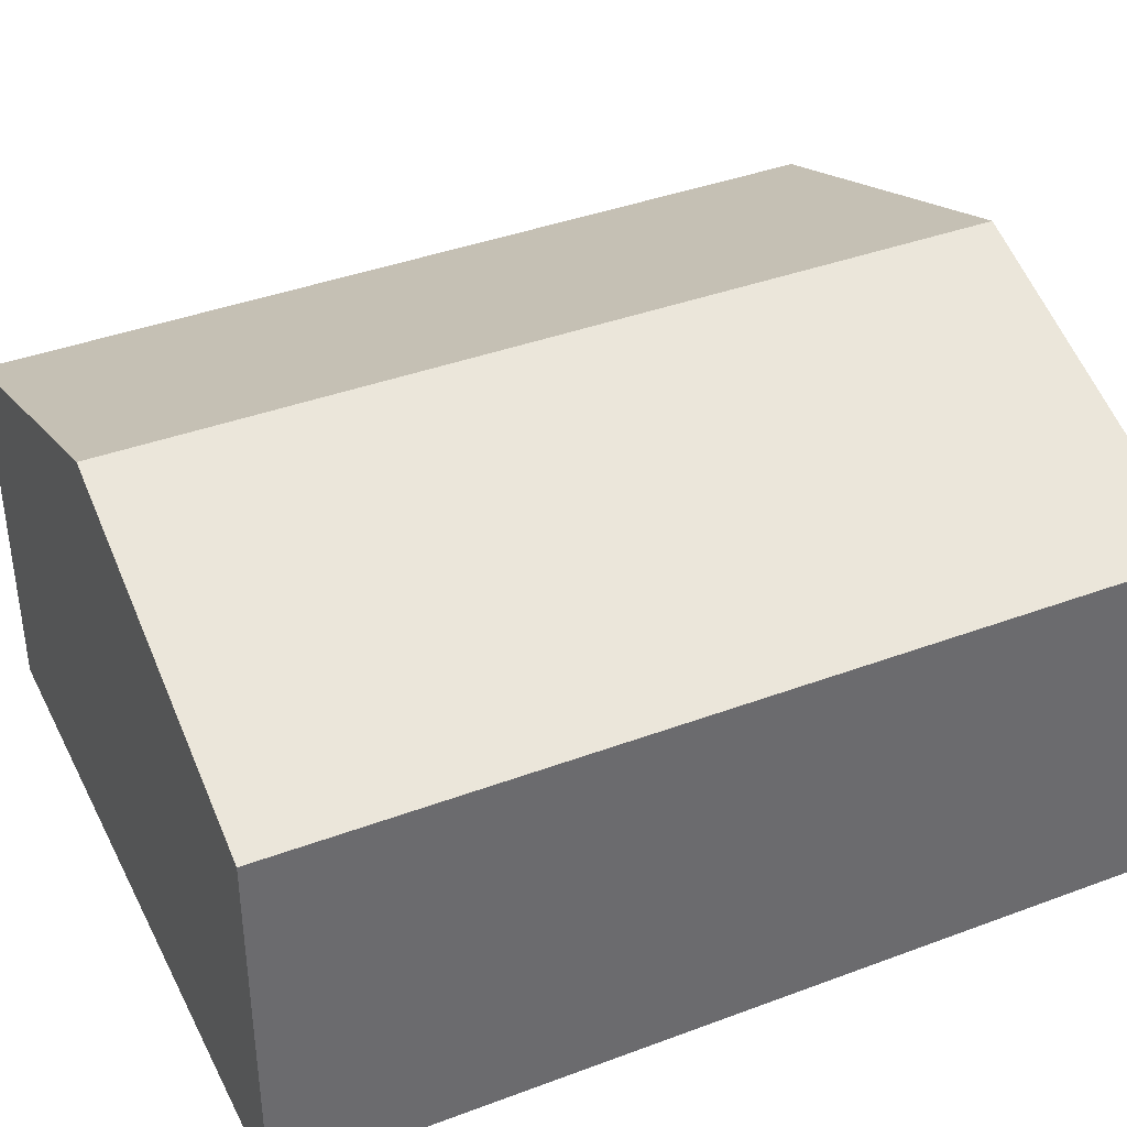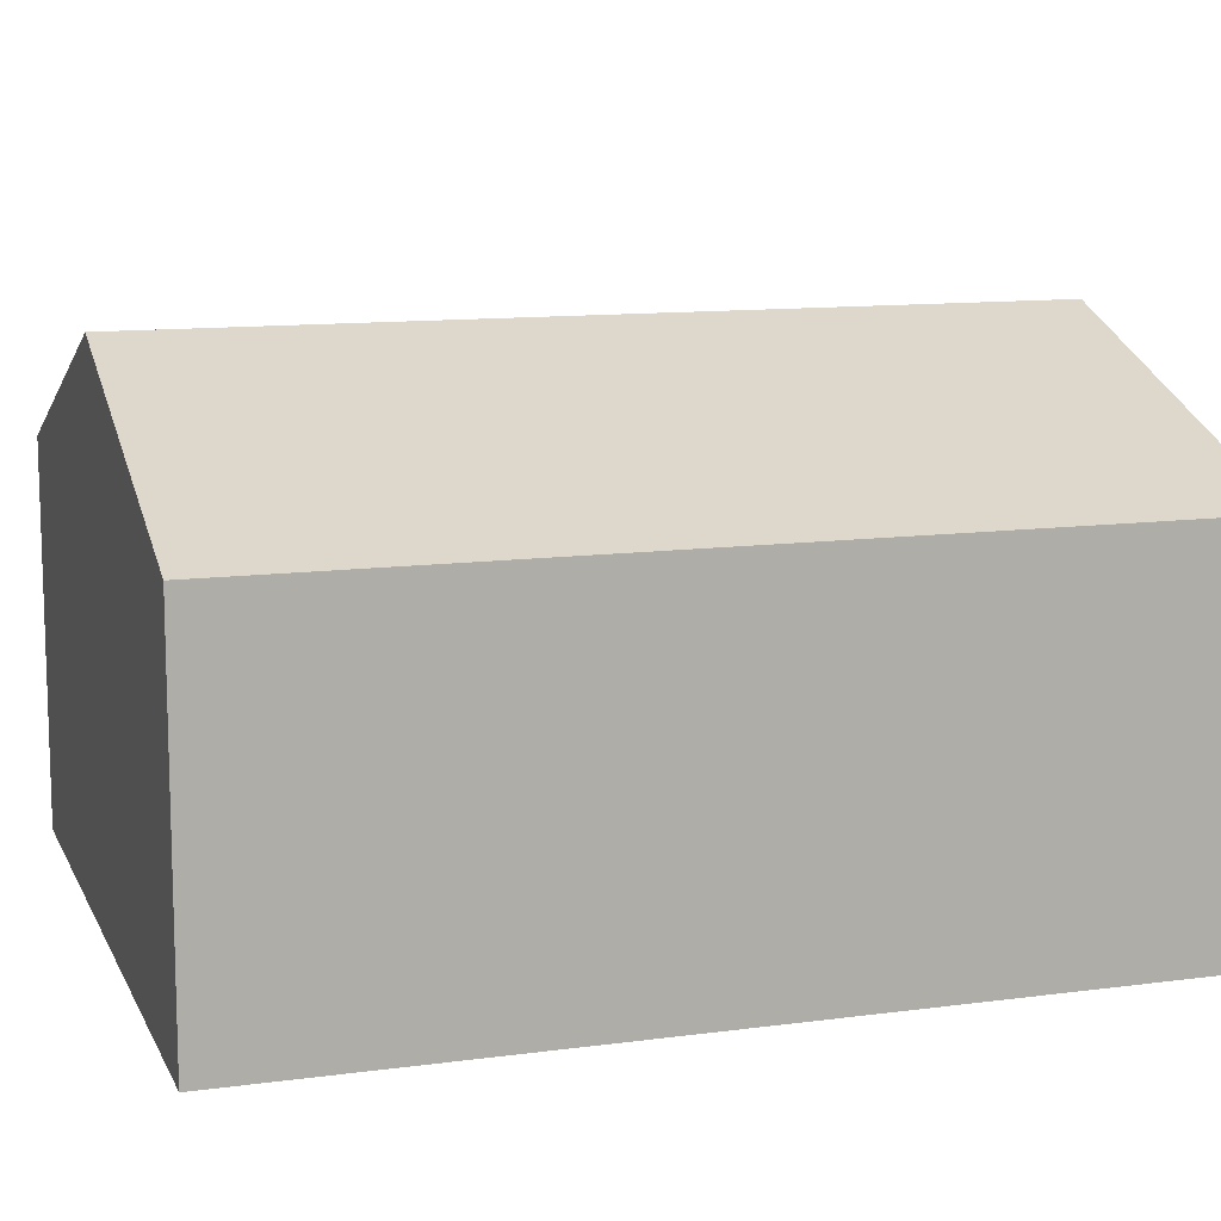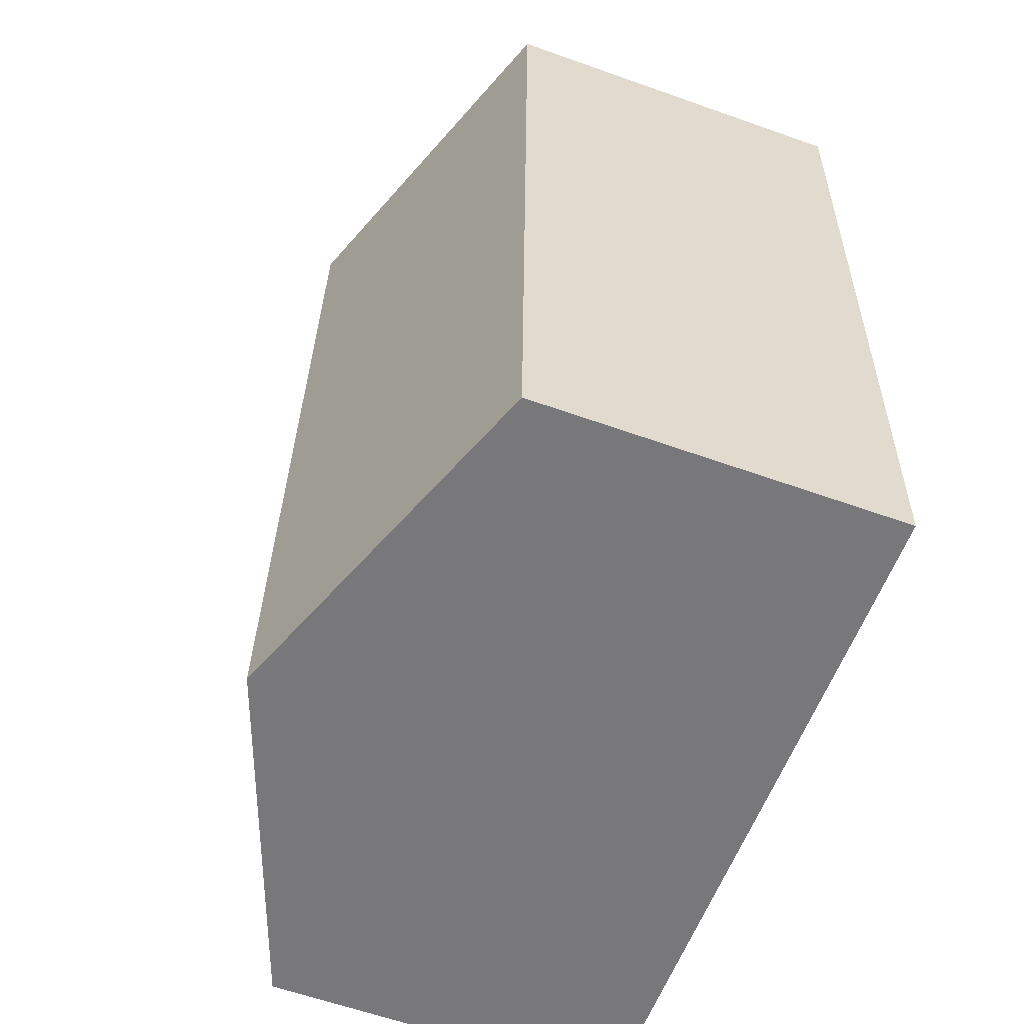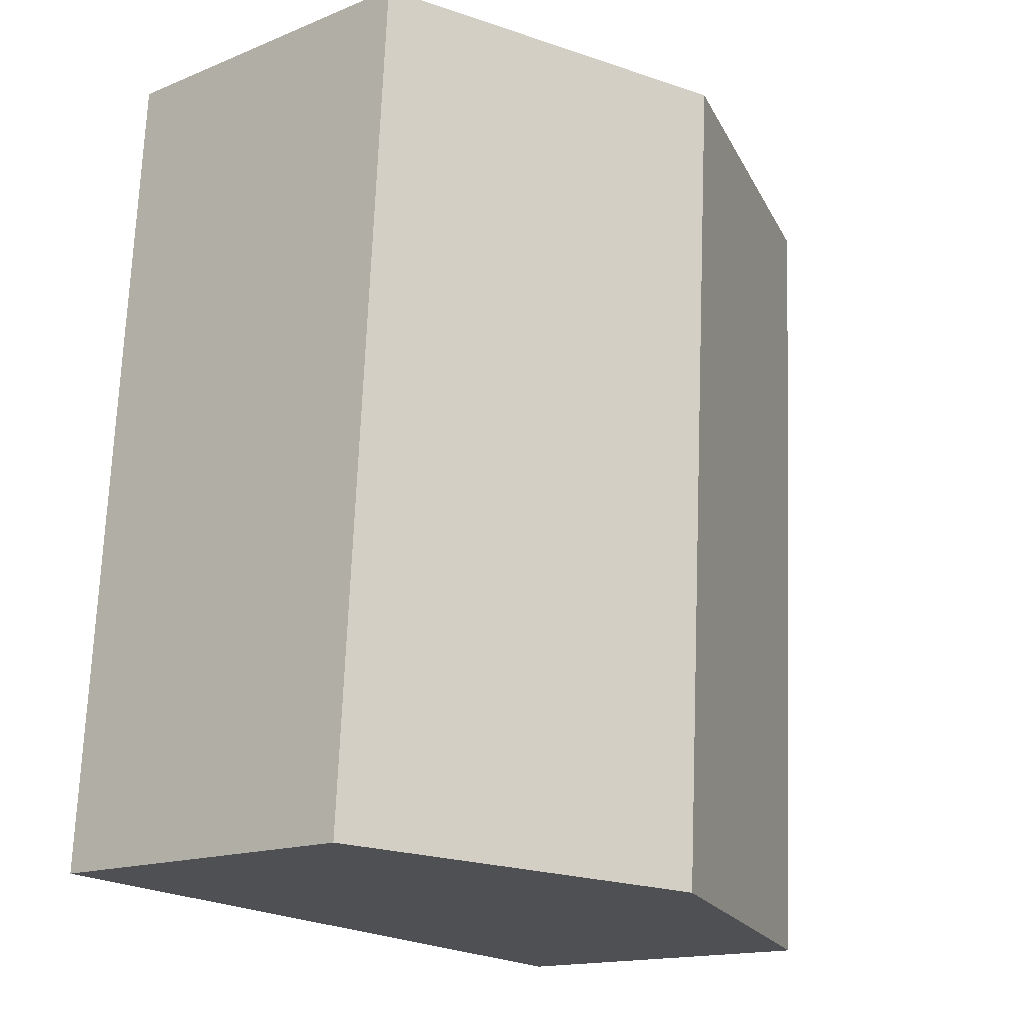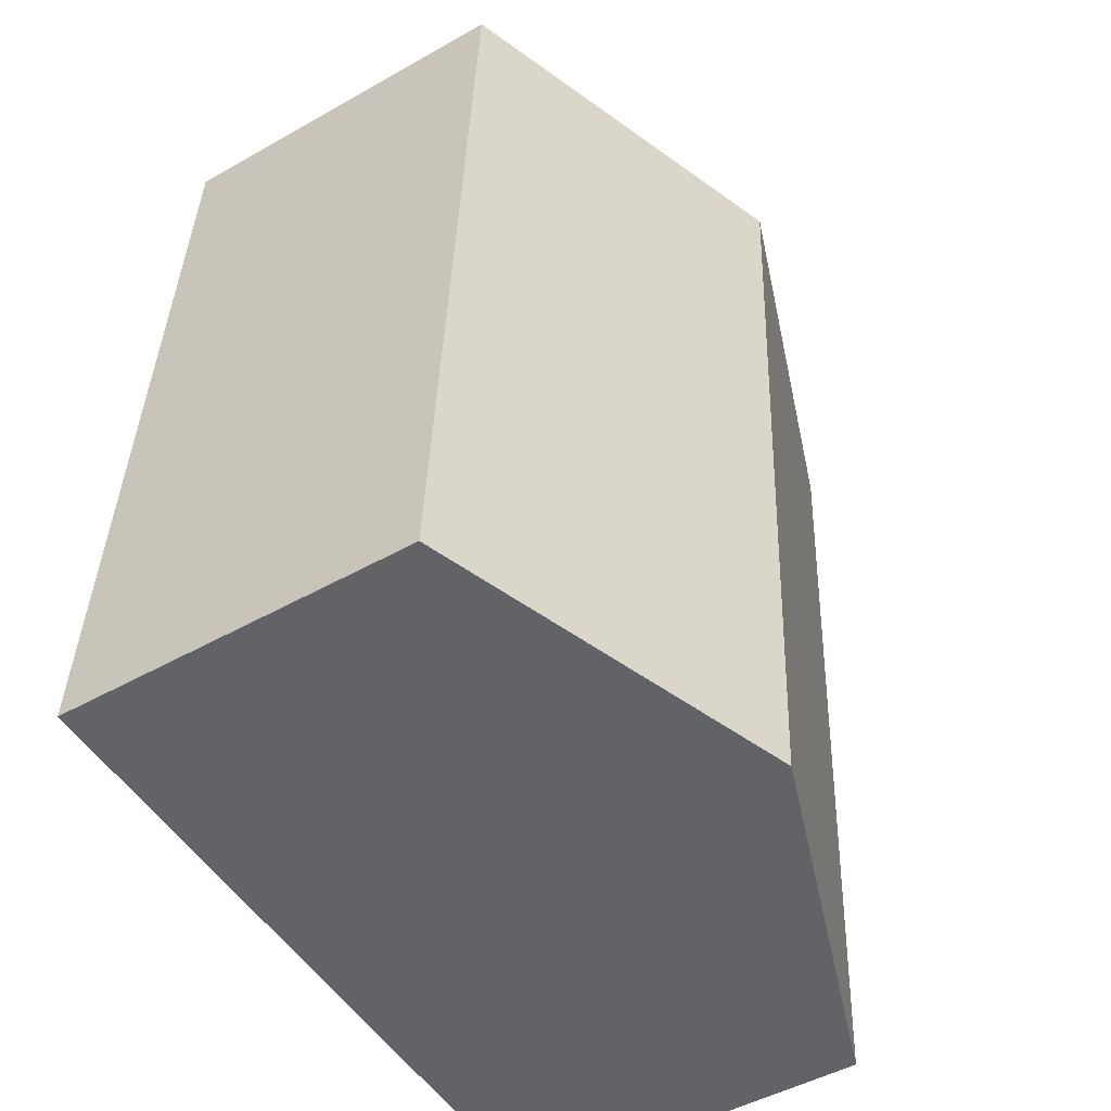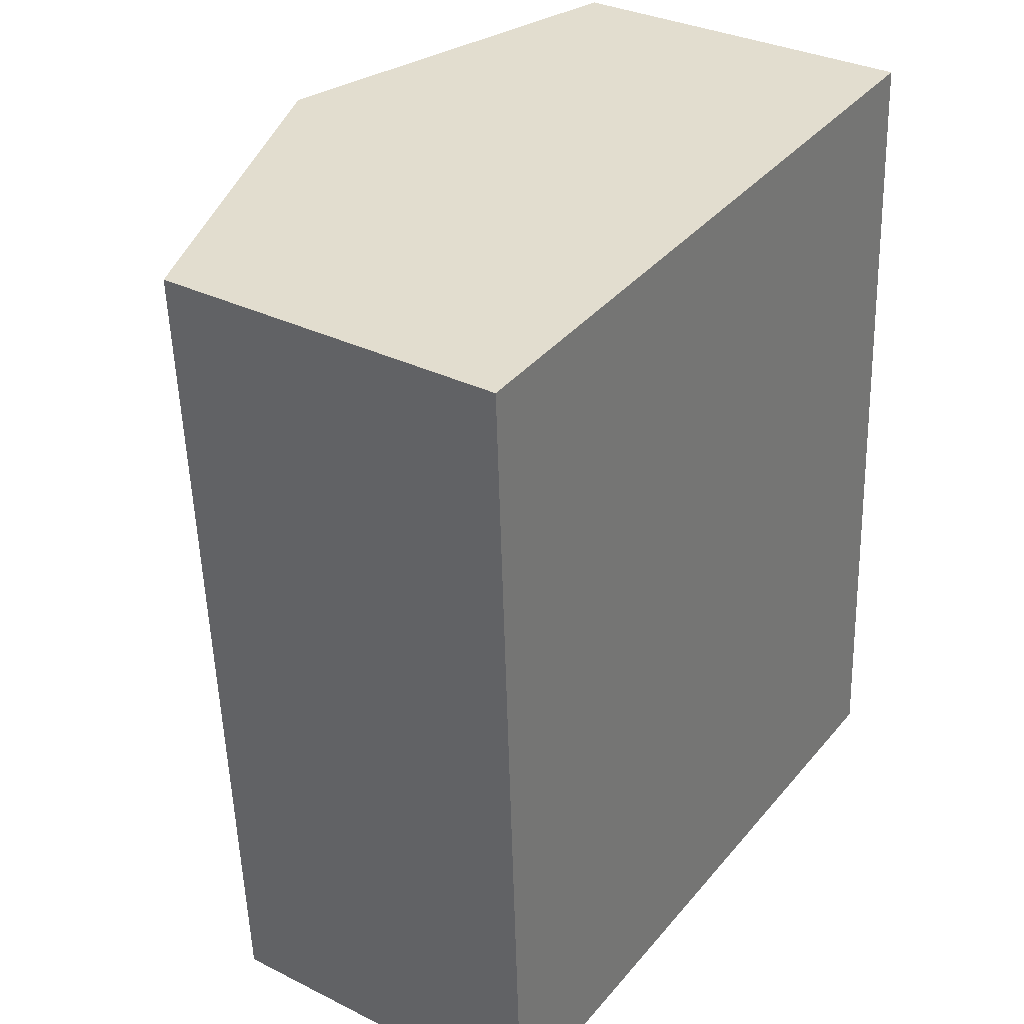
<metadata>
{"format":"obj","ext":"obj","renderer":"f3d","projection":"perspective","resolution":1024,"background":"white","views":[{"elev":38.6,"azim":61.2,"up":"+Y"},{"elev":11.5,"azim":68.3,"up":"+Y"},{"elev":-61.3,"azim":-109.9,"up":"+Z"},{"elev":-15.6,"azim":130.5,"up":"+Z"},{"elev":-47.8,"azim":122.5,"up":"+Z"},{"elev":32.3,"azim":-55.2,"up":"+Z"}]}
</metadata>
<code>
v  0 2.297 1.407e-16
v  2.53 3.106 -5.218
v  0.254 2.268 -5.372
v  2.197 3.106 0.161
v  4.765 2.284 -5.067
v  4.431 2.284 0.325
v  0 0 0
v  0.254 3.289e-16 -5.372
v  2.197 -9.858e-18 0.161
v  4.431 -1.99e-17 0.325
v  4.765 3.103e-16 -5.067
v  2.53 3.195e-16 -5.218
g defaultobject
f 1 2 3
f 2 1 4
f 4 5 2
f 5 4 6
f 3 7 1
f 7 3 8
f 7 4 1
f 4 7 6
f 6 7 9
f 6 9 10
f 10 5 6
f 5 10 11
f 2 8 3
f 8 2 5
f 8 5 12
f 12 5 11
f 9 11 10
f 11 9 7
f 11 7 12
f 12 7 8

</code>
